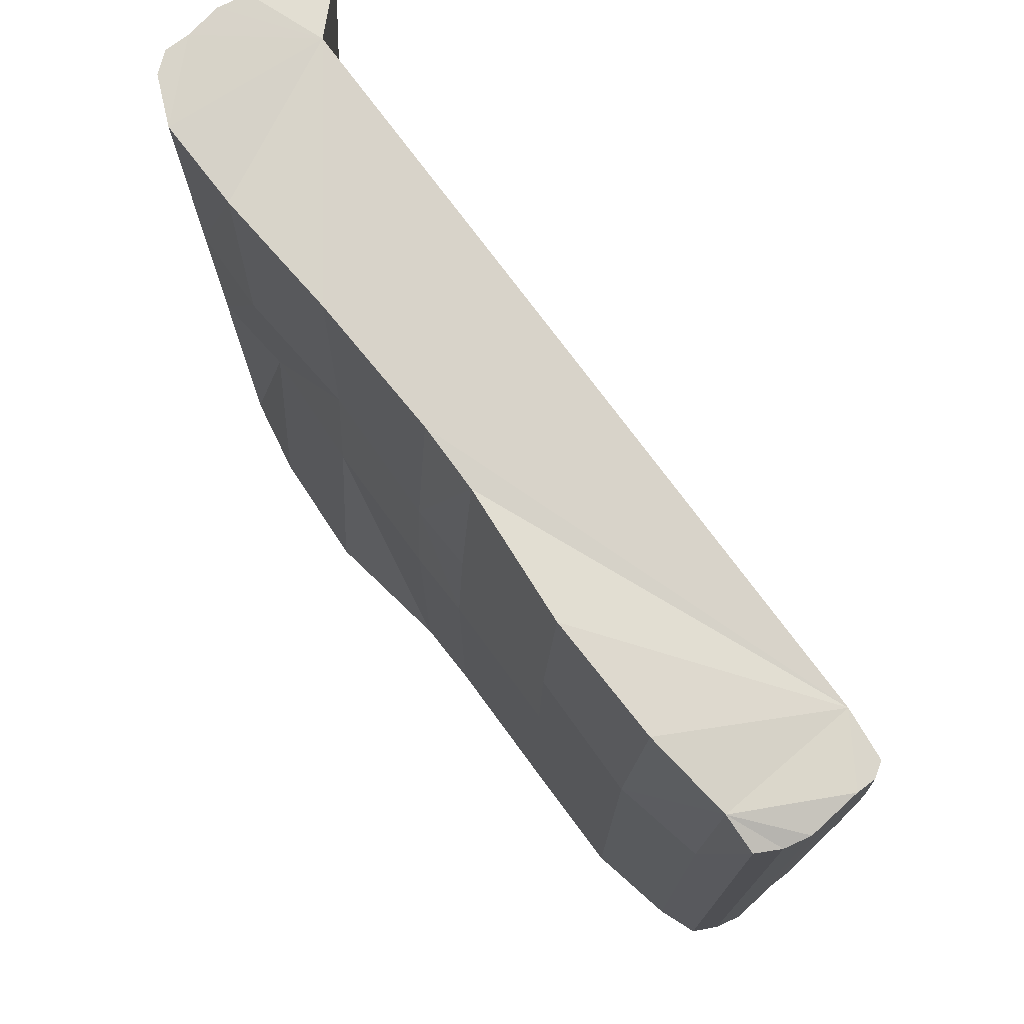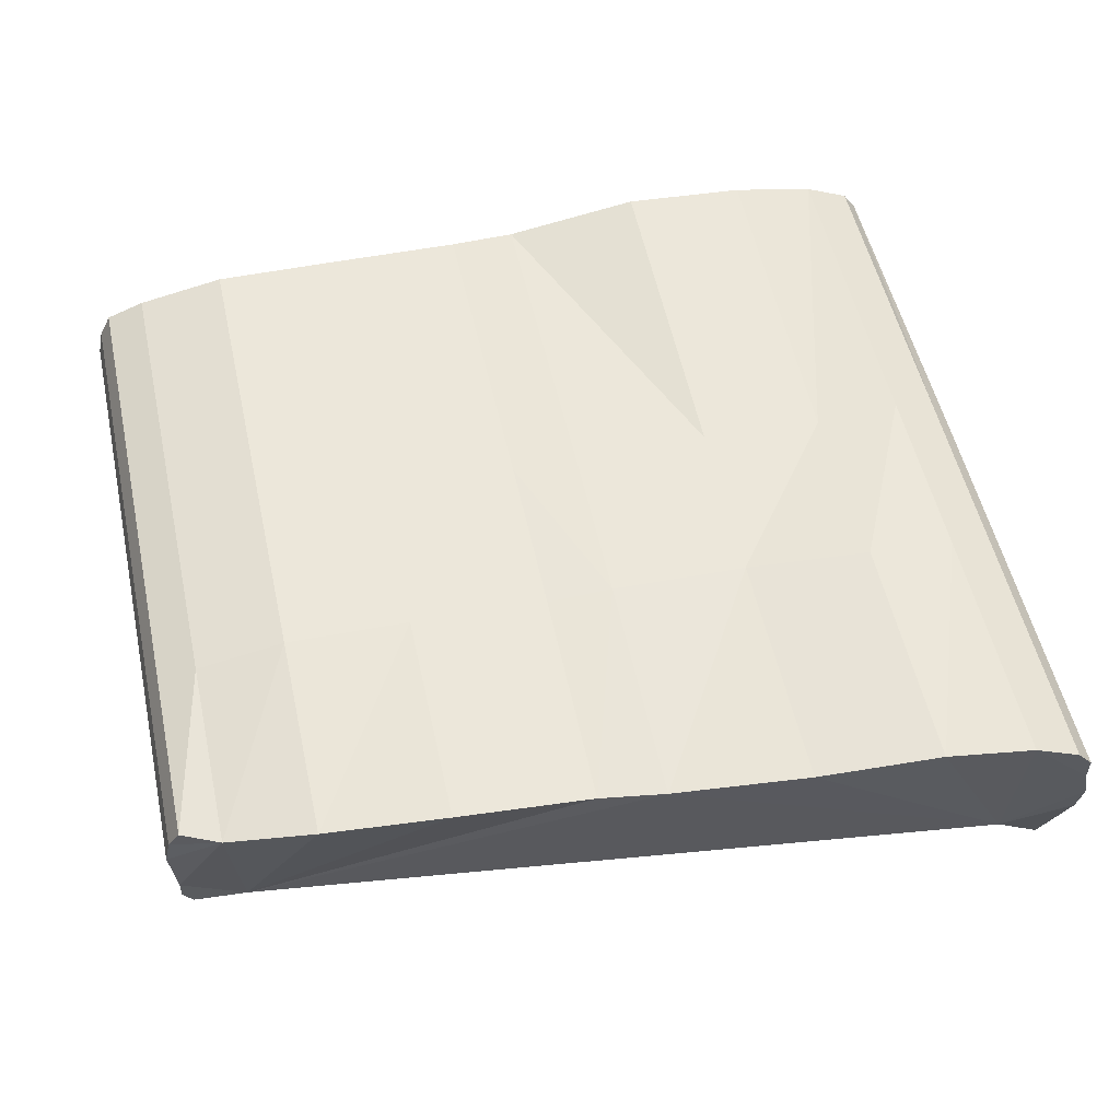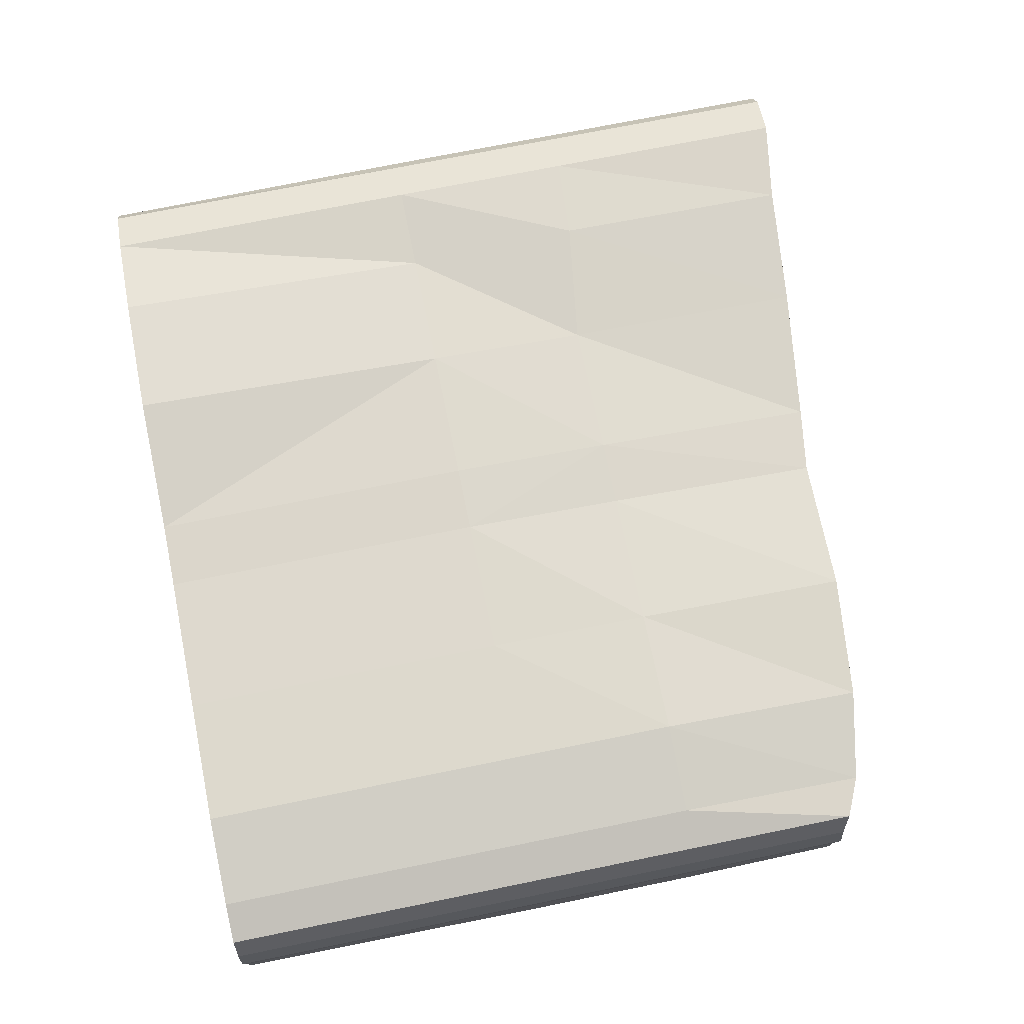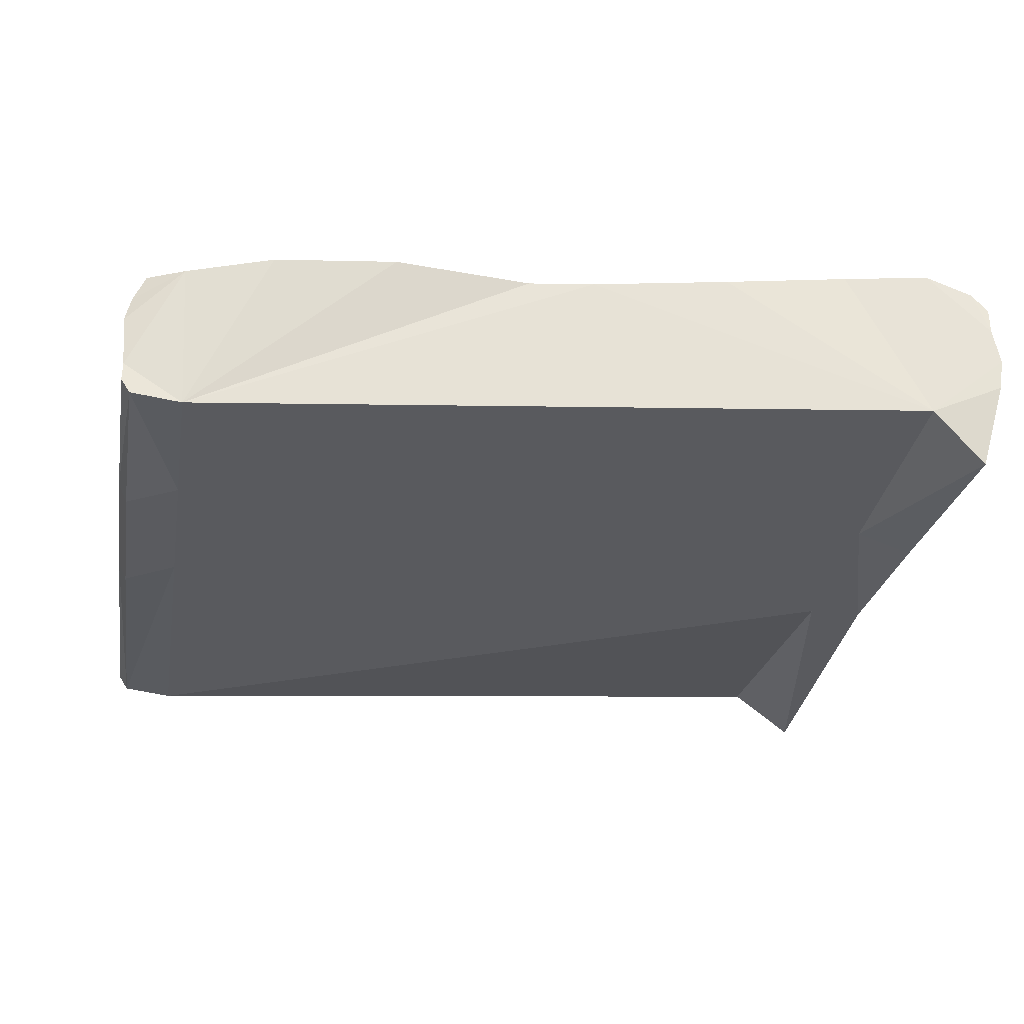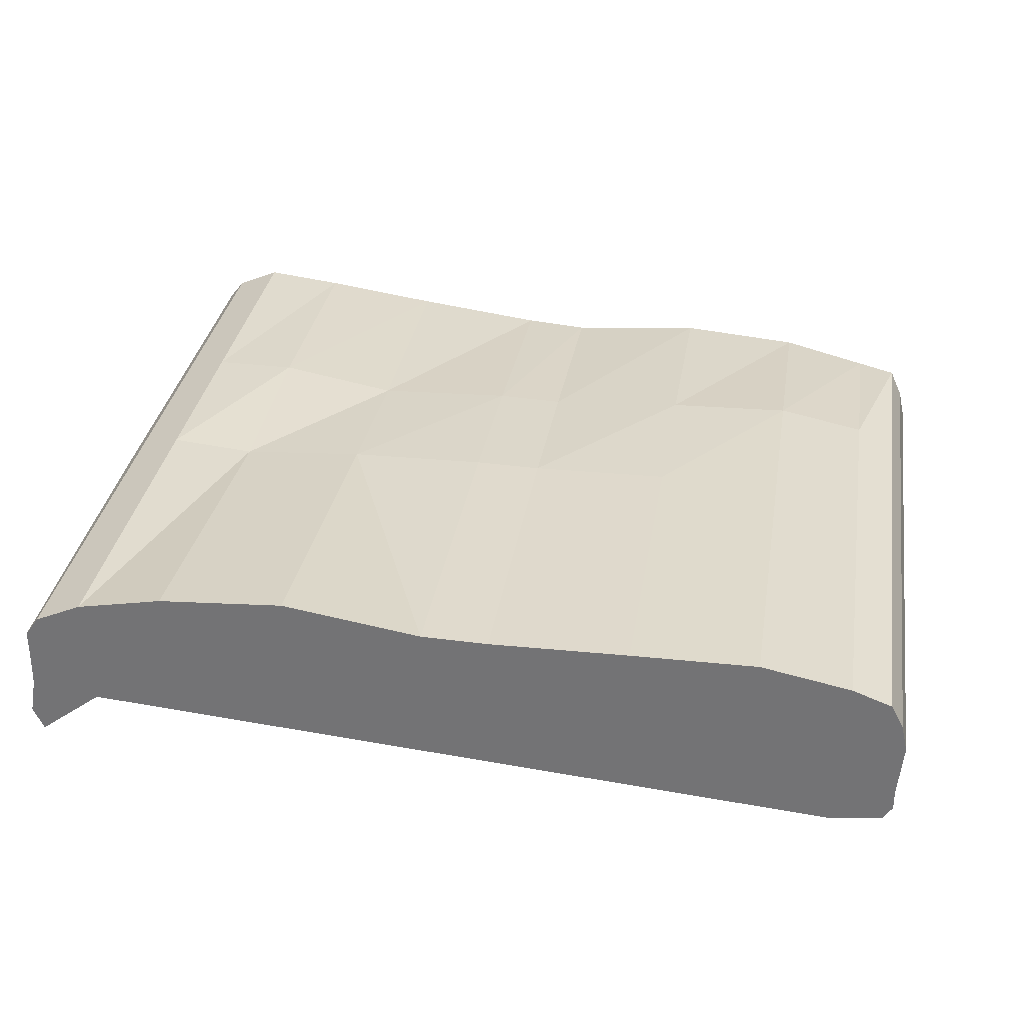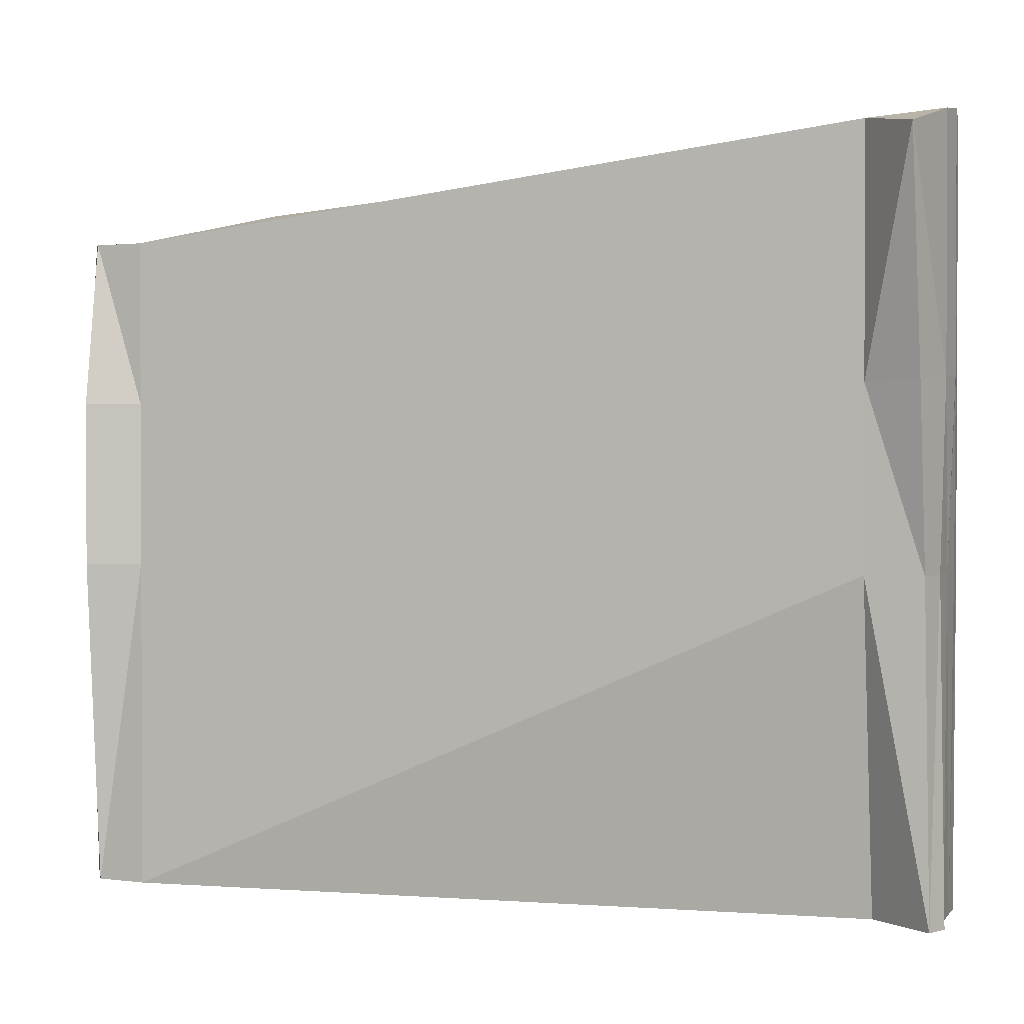
<metadata>
{"format":"obj","ext":"obj","renderer":"f3d","projection":"perspective","resolution":1024,"background":"white","views":[{"elev":74.1,"azim":-127.1,"up":"+Z"},{"elev":53.8,"azim":-12.5,"up":"+Y"},{"elev":72.5,"azim":-101.5,"up":"+Y"},{"elev":-31.7,"azim":-9.5,"up":"+Y"},{"elev":32.7,"azim":-171.0,"up":"+Y"},{"elev":1.3,"azim":19.3,"up":"+Z"}]}
</metadata>
<code>
o Cube.039_Cube.041
v -2.721 0.5291 -1.225
v -3.199 0.4635 -1.29
v -2.882 0.5433 -1.228
v -3.028 0.5386 -1.242
v -3.132 0.5236 -1.263
v -3.199 0.4635 -2.065
v -2.721 0.5568 -2.065
v -3.132 0.5402 -2.065
v -3.028 0.5607 -2.065
v -2.882 0.5594 -2.065
v -2.164 0.4786 -1.162
v -2.643 0.5291 -1.214
v -2.236 0.5547 -1.165
v -2.336 0.5515 -1.181
v -2.481 0.5385 -1.194
v -2.643 0.5584 -2.065
v -2.167 0.4786 -2.065
v -2.481 0.5836 -2.065
v -2.336 0.574 -2.065
v -2.236 0.5547 -2.065
v -3.193 0.3998 -1.29
v -3.12 0.3523 -1.29
v -3.193 0.3771 -1.29
v -3.182 0.3597 -1.29
v -3.12 0.3523 -2.065
v -3.193 0.3998 -2.065
v -3.182 0.3597 -2.065
v -3.193 0.3771 -2.065
v -2.243 0.3656 -1.18
v -2.155 0.4361 -1.164
v -2.182 0.3049 -1.193
v -2.16 0.4001 -1.168
v -2.166 0.4361 -2.065
v -2.243 0.4231 -2.065
v -2.158 0.3938 -2.065
v -2.171 0.3673 -2.065
v -3.178 0.523 -1.283
v -3.192 0.4945 -1.29
v -3.192 0.4945 -2.065
v -3.178 0.523 -2.065
v -2.164 0.508 -1.161
v -2.182 0.5306 -1.162
v -2.182 0.5306 -2.065
v -2.166 0.508 -2.065
v -2.721 0.5568 -1.677
v -2.882 0.5594 -1.677
v -3.028 0.5607 -1.677
v -3.132 0.5402 -1.677
v -3.199 0.4635 -1.677
v -2.643 0.5584 -1.677
v -2.481 0.5554 -1.677
v -2.336 0.5458 -1.677
v -2.236 0.5547 -1.677
v -2.162 0.4786 -1.677
v -3.12 0.3523 -1.677
v -3.182 0.329 -1.677
v -3.193 0.3539 -1.677
v -3.193 0.3998 -1.677
v -2.243 0.3656 -1.677
v -2.176 0.3658 -1.677
v -2.165 0.4001 -1.677
v -2.163 0.4361 -1.677
v -3.192 0.4945 -1.677
v -3.178 0.523 -1.677
v -2.164 0.508 -1.677
v -2.182 0.5306 -1.677
v -2.882 0.5565 -1.484
v -3.028 0.5607 -1.484
v -3.132 0.5402 -1.484
v -3.199 0.4635 -1.484
v -2.643 0.5498 -1.484
v -3.12 0.3523 -1.484
v -2.178 0.3415 -1.464
v -2.16 0.4001 -1.459
v -2.155 0.4361 -1.459
v -3.192 0.4945 -1.484
v -2.182 0.5306 -1.46
v -2.721 0.547 -1.484
v -2.481 0.5438 -1.484
v -2.336 0.5576 -1.464
v -2.236 0.5547 -1.458
v -2.161 0.4786 -1.46
v -3.182 0.329 -1.484
v -3.193 0.3539 -1.484
v -3.193 0.3998 -1.484
v -2.243 0.3656 -1.467
v -3.178 0.523 -1.484
v -2.164 0.508 -1.45
f 71 1 12
f 82 30 75
f 7 46 45
f 10 47 46
f 9 48 47
f 39 49 63
f 13 77 81
f 12 79 71
f 15 80 79
f 14 81 80
f 88 11 82
f 20 43 34
f 49 26 58
f 72 24 83
f 24 84 83
f 23 85 84
f 59 36 60
f 36 61 60
f 61 33 62
f 86 22 72
f 38 87 76
f 8 64 48
f 44 66 65
f 4 5 22
f 65 77 88
f 48 87 69
f 63 40 39
f 25 59 55
f 74 62 75
f 60 74 73
f 86 60 73
f 28 58 26
f 27 57 28
f 55 27 25
f 70 58 85
f 65 17 44
f 52 20 19
f 51 19 18
f 16 51 18
f 53 43 20
f 63 70 76
f 47 69 68
f 46 68 67
f 45 67 78
f 17 62 33
f 7 50 16
f 78 3 1
f 67 4 3
f 68 5 4
f 76 2 38
f 2 85 21
f 86 31 29
f 31 74 32
f 32 75 30
f 69 37 5
f 88 42 41
f 76 64 63
f 59 72 55
f 84 58 57
f 83 57 56
f 72 56 55
f 65 82 54
f 80 53 52
f 79 52 51
f 71 51 50
f 53 77 66
f 62 82 75
f 45 71 50
f 71 78 1
f 82 11 30
f 7 10 46
f 10 9 47
f 9 8 48
f 39 6 49
f 13 42 77
f 12 15 79
f 15 14 80
f 14 13 81
f 88 41 11
f 34 25 16
f 27 28 26
f 26 6 25
f 39 40 8
f 8 9 25
f 9 10 25
f 6 39 8
f 25 27 26
f 35 36 34
f 33 35 34
f 25 7 16
f 10 7 25
f 16 18 34
f 19 20 34
f 43 44 17
f 17 33 34
f 6 8 25
f 18 19 34
f 43 17 34
f 49 6 26
f 72 22 24
f 24 23 84
f 23 21 85
f 59 34 36
f 36 35 61
f 61 35 33
f 86 29 22
f 38 37 87
f 8 40 64
f 44 43 66
f 29 31 32
f 32 30 29
f 11 41 42
f 42 13 11
f 13 14 29
f 30 11 29
f 22 12 1
f 23 24 21
f 38 2 5
f 21 24 22
f 29 11 13
f 14 15 29
f 1 3 22
f 15 12 29
f 21 22 5
f 37 38 5
f 3 4 22
f 5 2 21
f 29 12 22
f 65 66 77
f 48 64 87
f 63 64 40
f 25 34 59
f 74 61 62
f 60 61 74
f 86 59 60
f 28 57 58
f 27 56 57
f 55 56 27
f 70 49 58
f 65 54 17
f 52 53 20
f 51 52 19
f 16 50 51
f 53 66 43
f 63 49 70
f 47 48 69
f 46 47 68
f 45 46 67
f 17 54 62
f 7 45 50
f 78 67 3
f 67 68 4
f 68 69 5
f 76 70 2
f 2 70 85
f 86 73 31
f 31 73 74
f 32 74 75
f 69 87 37
f 88 77 42
f 76 87 64
f 59 86 72
f 84 85 58
f 83 84 57
f 72 83 56
f 65 88 82
f 80 81 53
f 79 80 52
f 71 79 51
f 53 81 77
f 62 54 82
f 45 78 71

</code>
